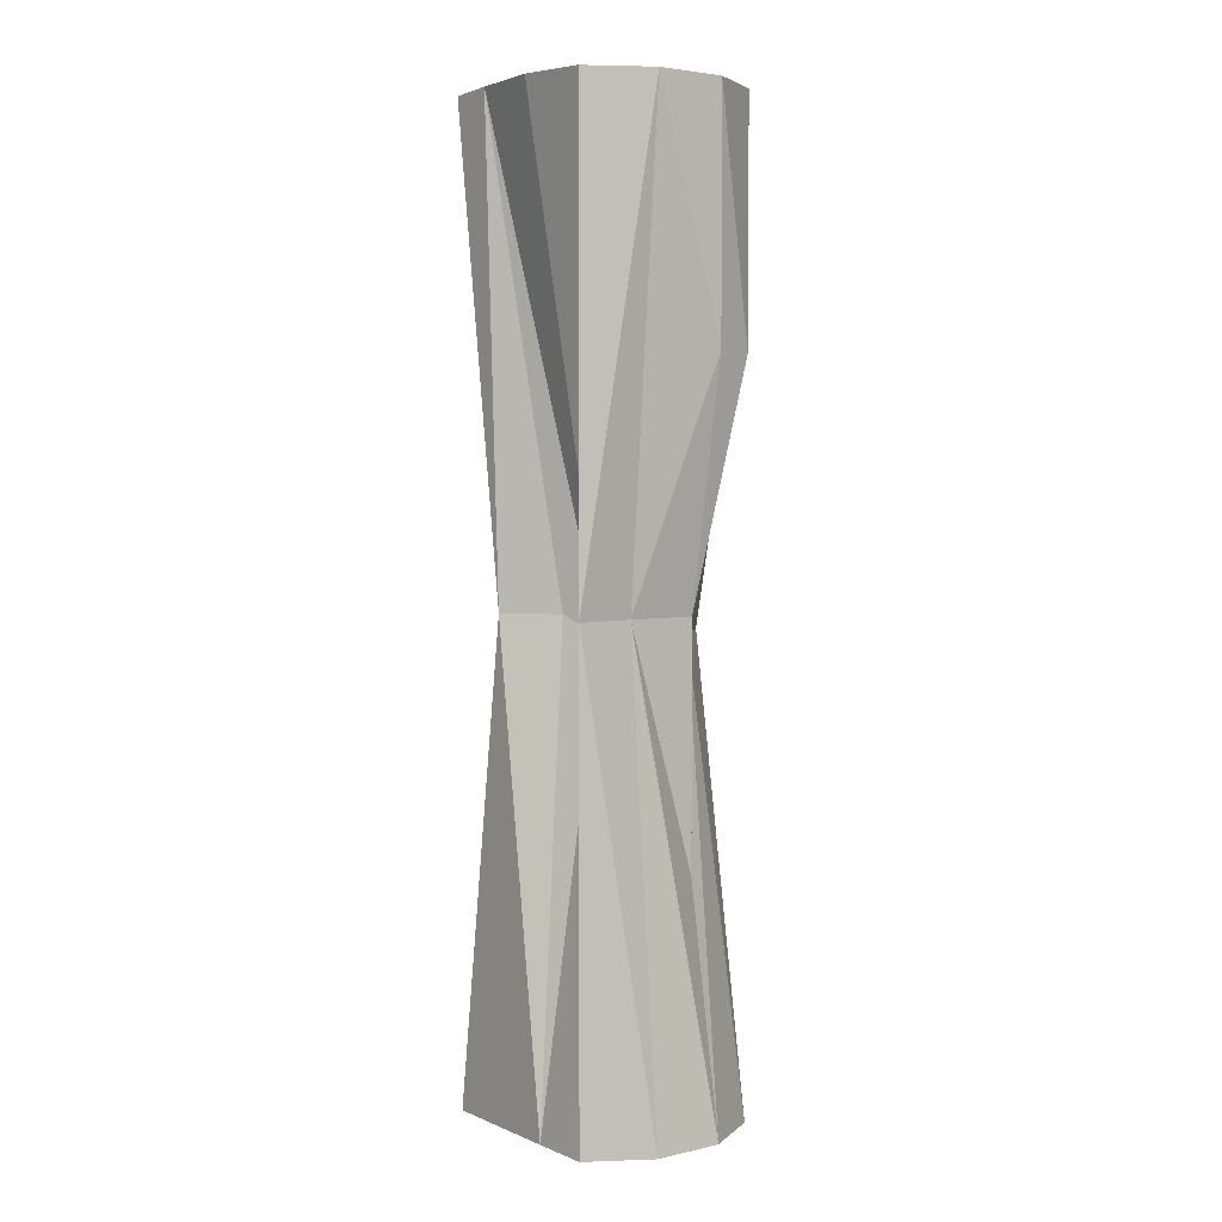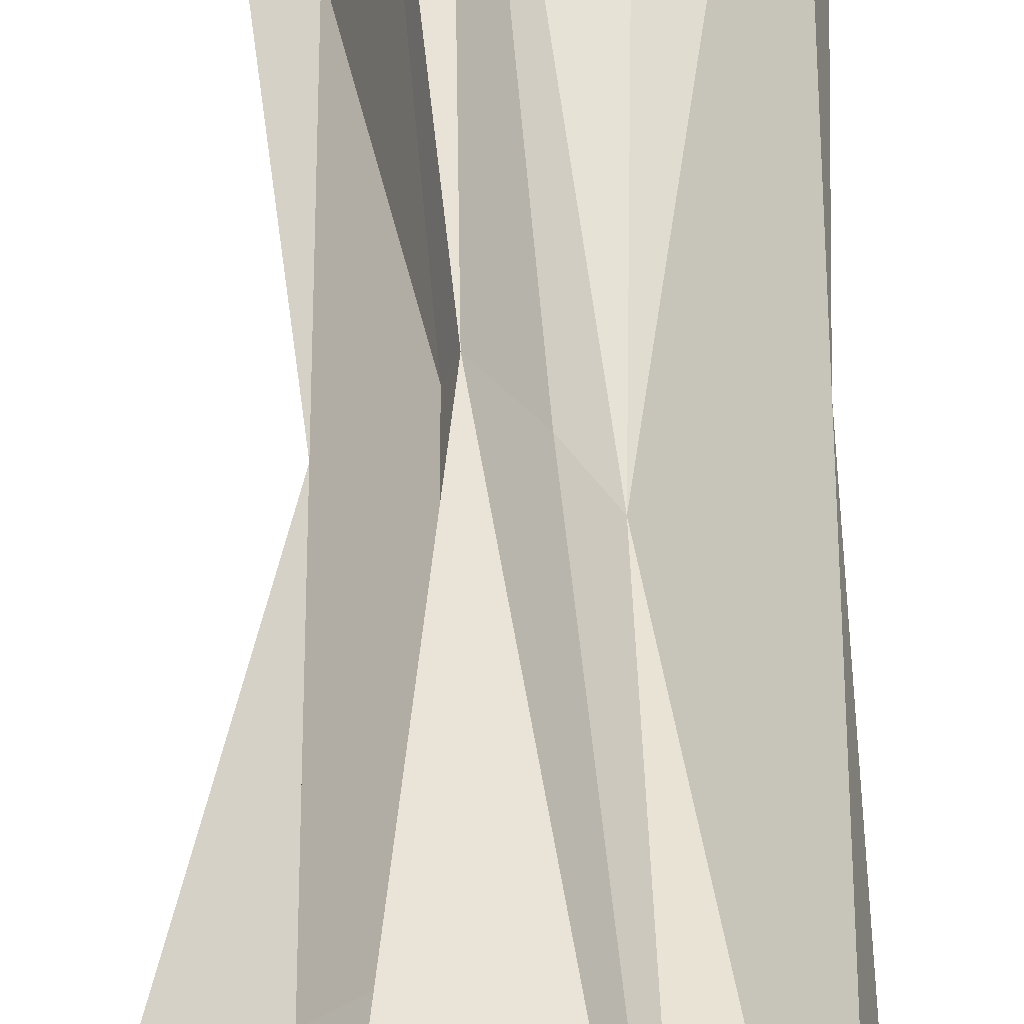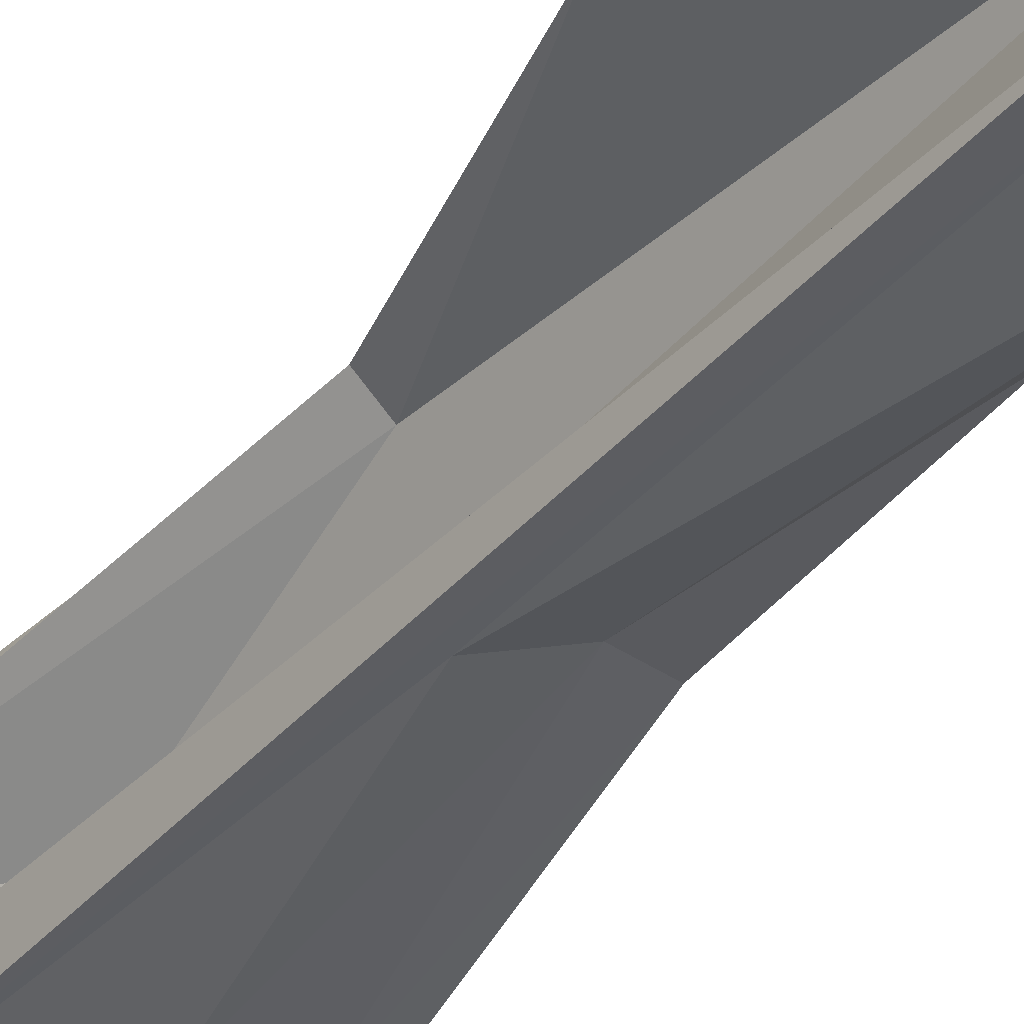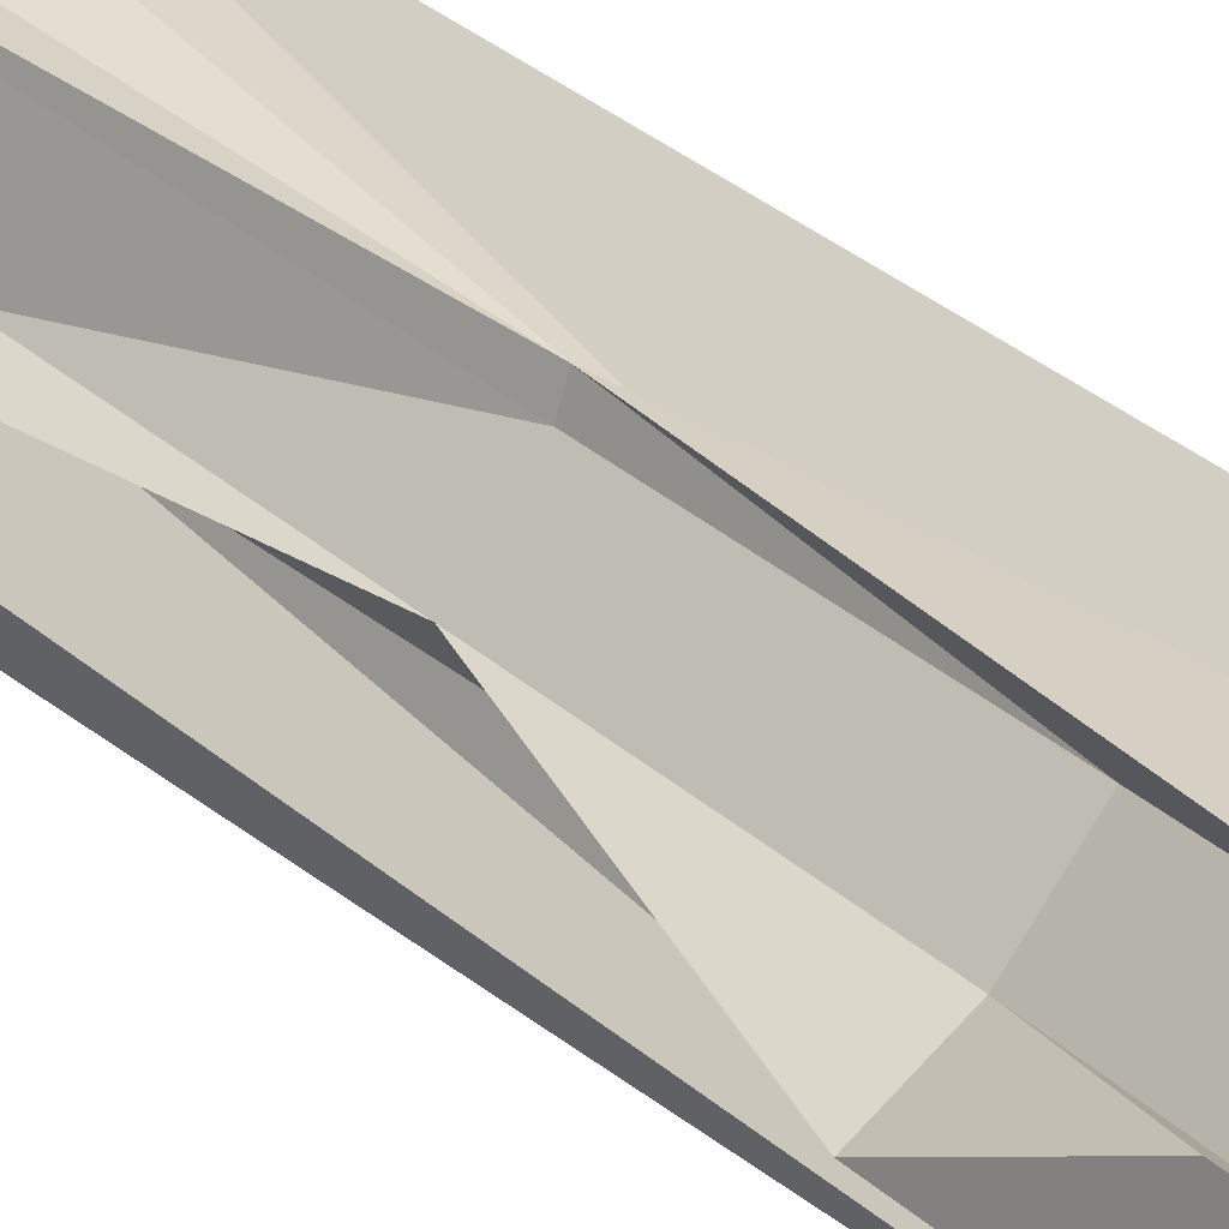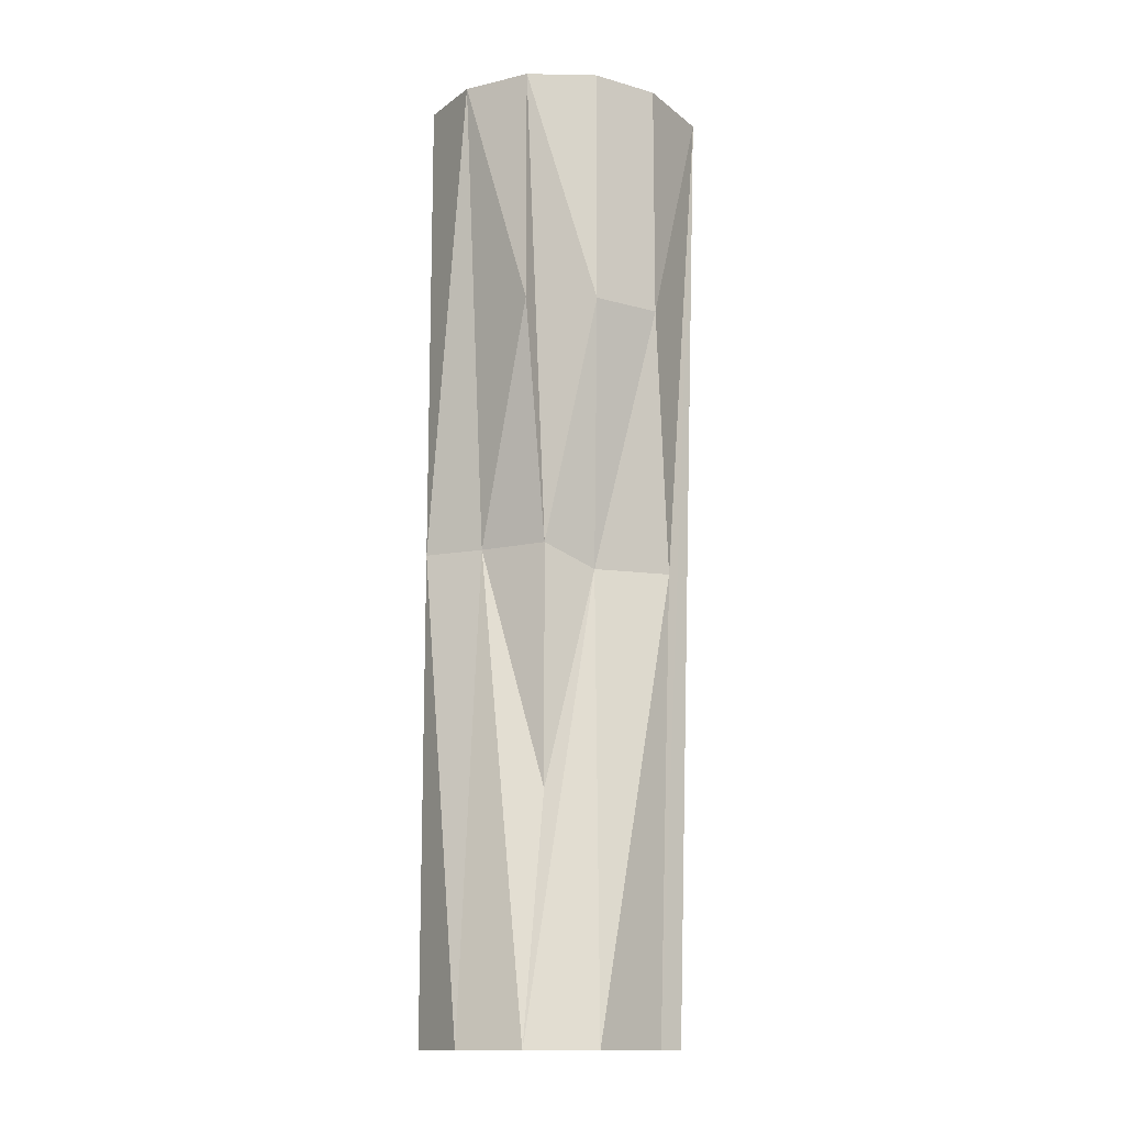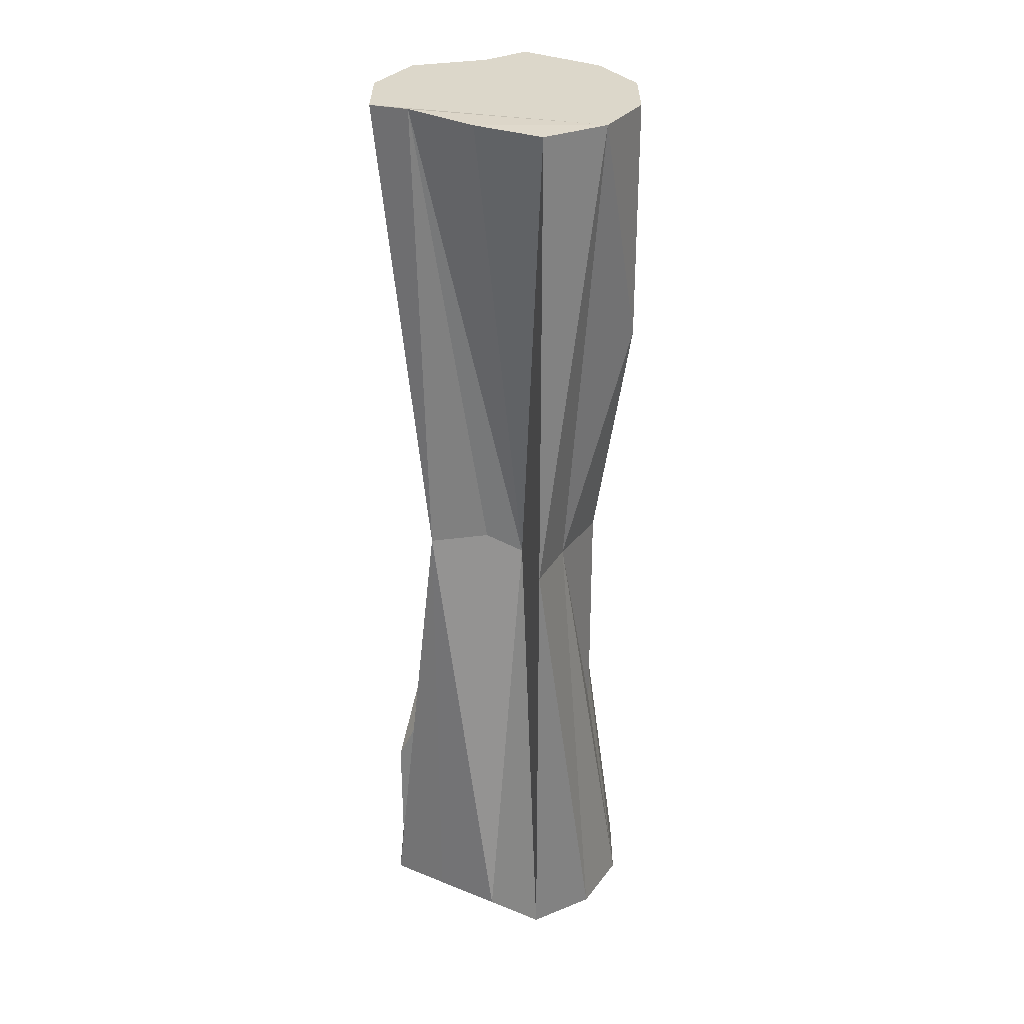
<metadata>
{"format":"obj","ext":"obj","renderer":"f3d","projection":"perspective","resolution":1024,"background":"white","views":[{"elev":3.8,"azim":68.3,"up":"+Y"},{"elev":55.8,"azim":-0.1,"up":"+Z"},{"elev":-41.2,"azim":-34.8,"up":"+Z"},{"elev":36.3,"azim":-42.2,"up":"+Z"},{"elev":-13.6,"azim":132.5,"up":"+Y"},{"elev":30.4,"azim":45.0,"up":"+Y"}]}
</metadata>
<code>
v 0.065 0.23 0
v 0.05629 0.23 -0.0325
v 0.05629 0.115 -0.0325
v 0.03763 0 -0.0275
v 0.0325 0.23 -0.05629
v 1.192e-07 0.23 -0.065
v 0 0.115 -0.065
v 0.0325 0.115 -0.05629
v -0.0425 0.23 -0.05629
v -0.04629 0.23 -0.0325
v -0.0225 -0.23 -0.05629
v -0.065 0.23 0
v -0.01714 0.115 -0.01933
v -0.05629 0.23 0.0325
v -0.03629 0.115 0.0125
v -0.0325 0.23 0.05629
v -0.01227 0.2313 0.05045
v -0.008933 0.0003025 0.04577
v 0.007317 0.0003025 0.02141
v 0.0205 -0.009049 0.008652
v 0.02483 0.231 0.04481
v 0.05629 0.23 0.0325
v 0.05629 0 0.0325
v 0.065 -0.23 0
v 0.05629 -0.23 -0.0325
v 0.0325 -0.23 -0.05629
v -0.01 -0.23 -0.055
v -0.007141 -0.23 -0.01933
v -0.065 -0.23 0
v -0.05629 -0.23 0.0325
v -0.0325 -0.23 0.05629
v -0.00433 -0.23 0.04884
v 0.02817 -0.23 0.04013
v 0.05629 -0.23 0.0325
v -0.065 -0.115 0
v -0.02585 0 0.00317
v -0.0125 -1.788e-07 0.03629
v -0.0125 -0.115 0.03629
v -0.03629 -0.115 0.0125
v -0.03629 0 0.0125
v -0.05629 -0.1725 0.0325
v 0.03763 -0.115 -0.0275
v 0.04634 0 0.005
v 0.0125 -0.01 -0.03629
v -0.02 -0.01 -0.055
o group19042737
g mesh19042737
f 3 2 1
f 3 4 2
f 8 7 6 5
f 9 6 7
f 11 10 9
f 13 12 10
f 15 14 12
f 15 16 14
f 18 17 16
f 18 19 17
f 22 21 20
f 23 1 22
f 20 21 17
f 34 33 32 31 30 29 28 11 27 26 25 24
f 28 29 35
f 13 28 36
f 15 37 16
f 15 40 39 38 37
f 18 32 33
f 19 20 17
f 38 31 18
f 31 32 18
f 39 30 31 38
f 35 29 30 41
f 39 41 30
f 13 36 12
f 35 36 28
f 12 36 40
f 40 36 35
f 11 28 13
f 11 13 10
f 16 37 18
f 18 37 38
f 39 40 35
f 41 39 35
f 12 40 15
f 34 23 22 20
f 33 34 20
f 21 22 1
f 17 21 1
f 16 17 1
f 14 16 1
f 12 14 1
f 10 12 1
f 9 10 1
f 6 9 1
f 5 6 1
f 2 5 1
f 33 20 19
f 33 19 18
f 43 42 4
f 43 24 25
f 23 34 24
f 43 4 3
f 25 26 44
f 8 5 2
f 4 44 8
f 44 26 45
f 44 45 7
f 8 44 7
f 44 4 42
f 2 4 8
f 25 42 43
f 44 42 25
f 1 43 3
f 23 43 1
f 24 43 23
f 27 11 9
f 45 27 9
f 7 45 9
f 26 27 45

</code>
